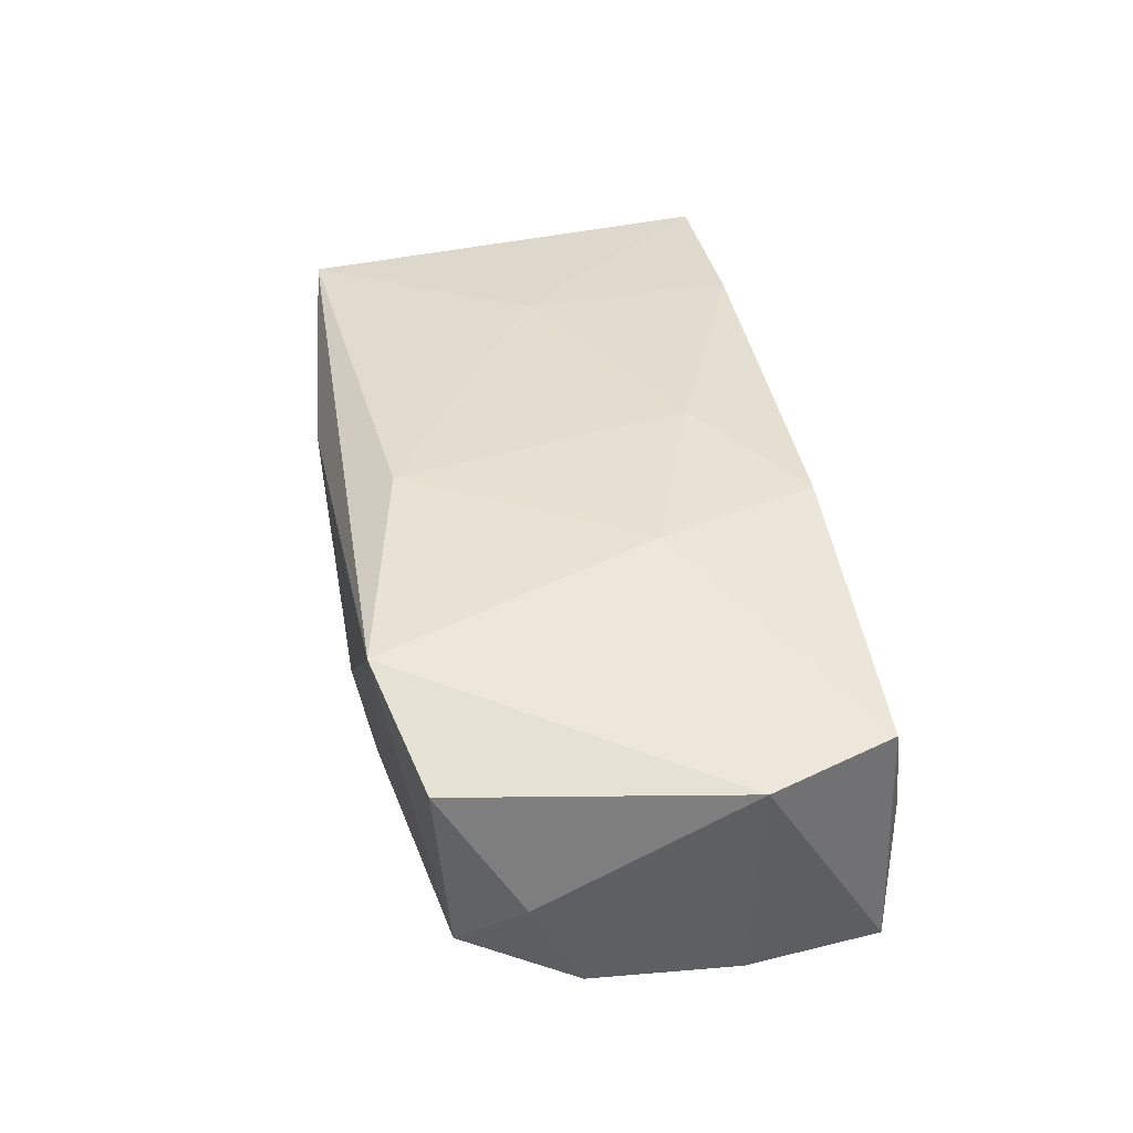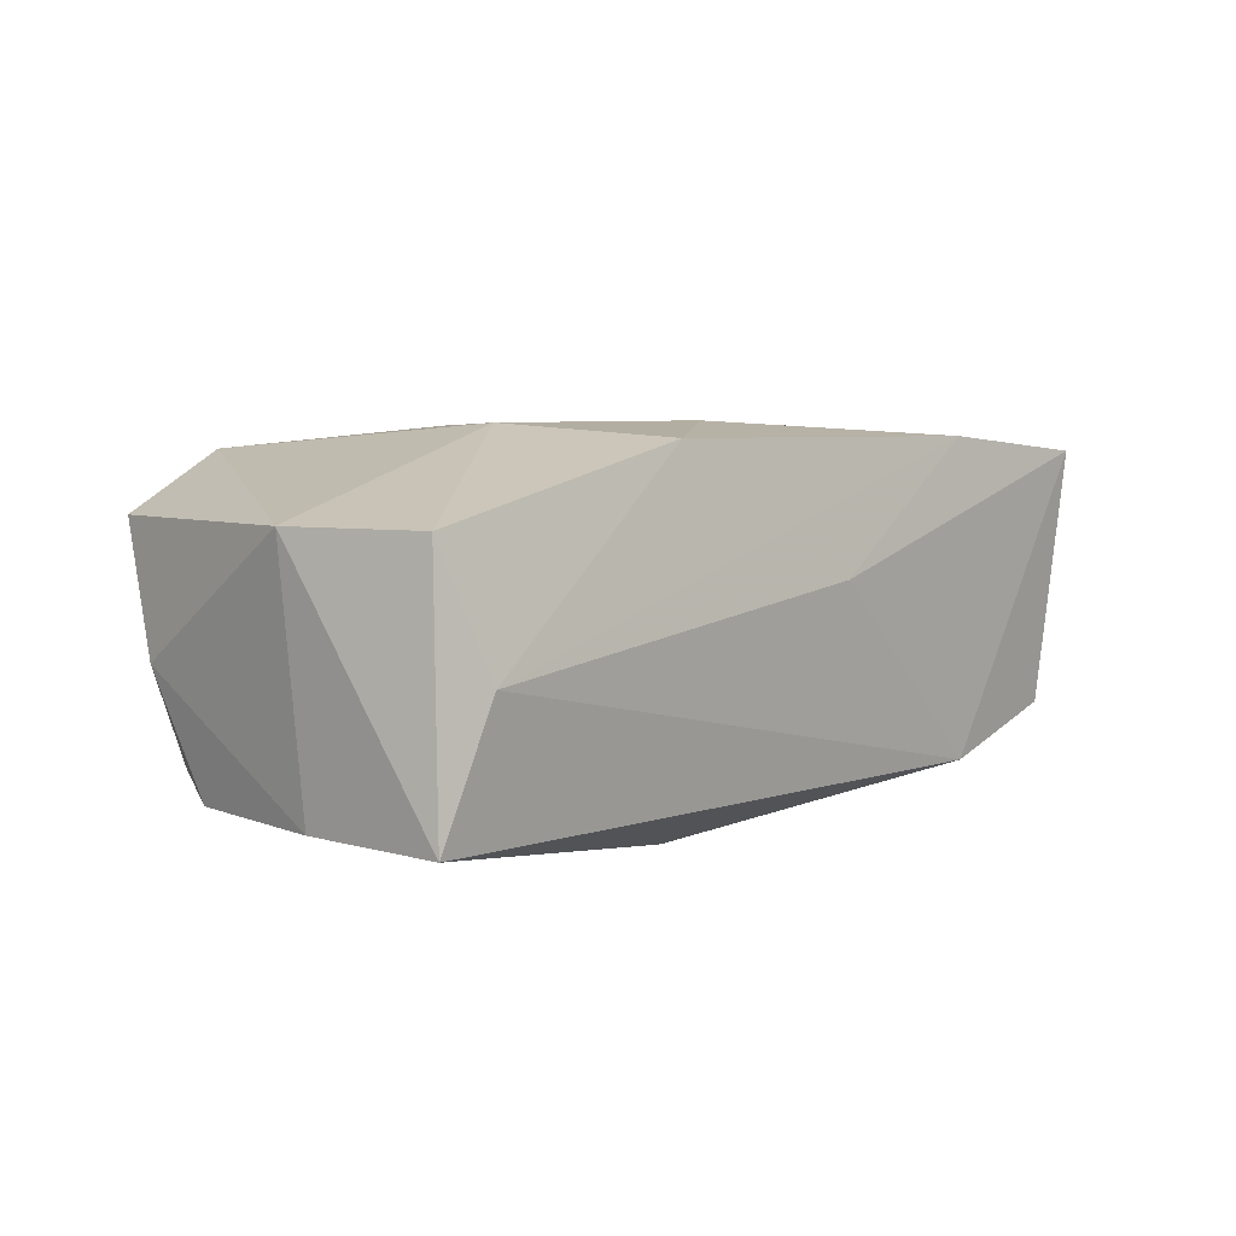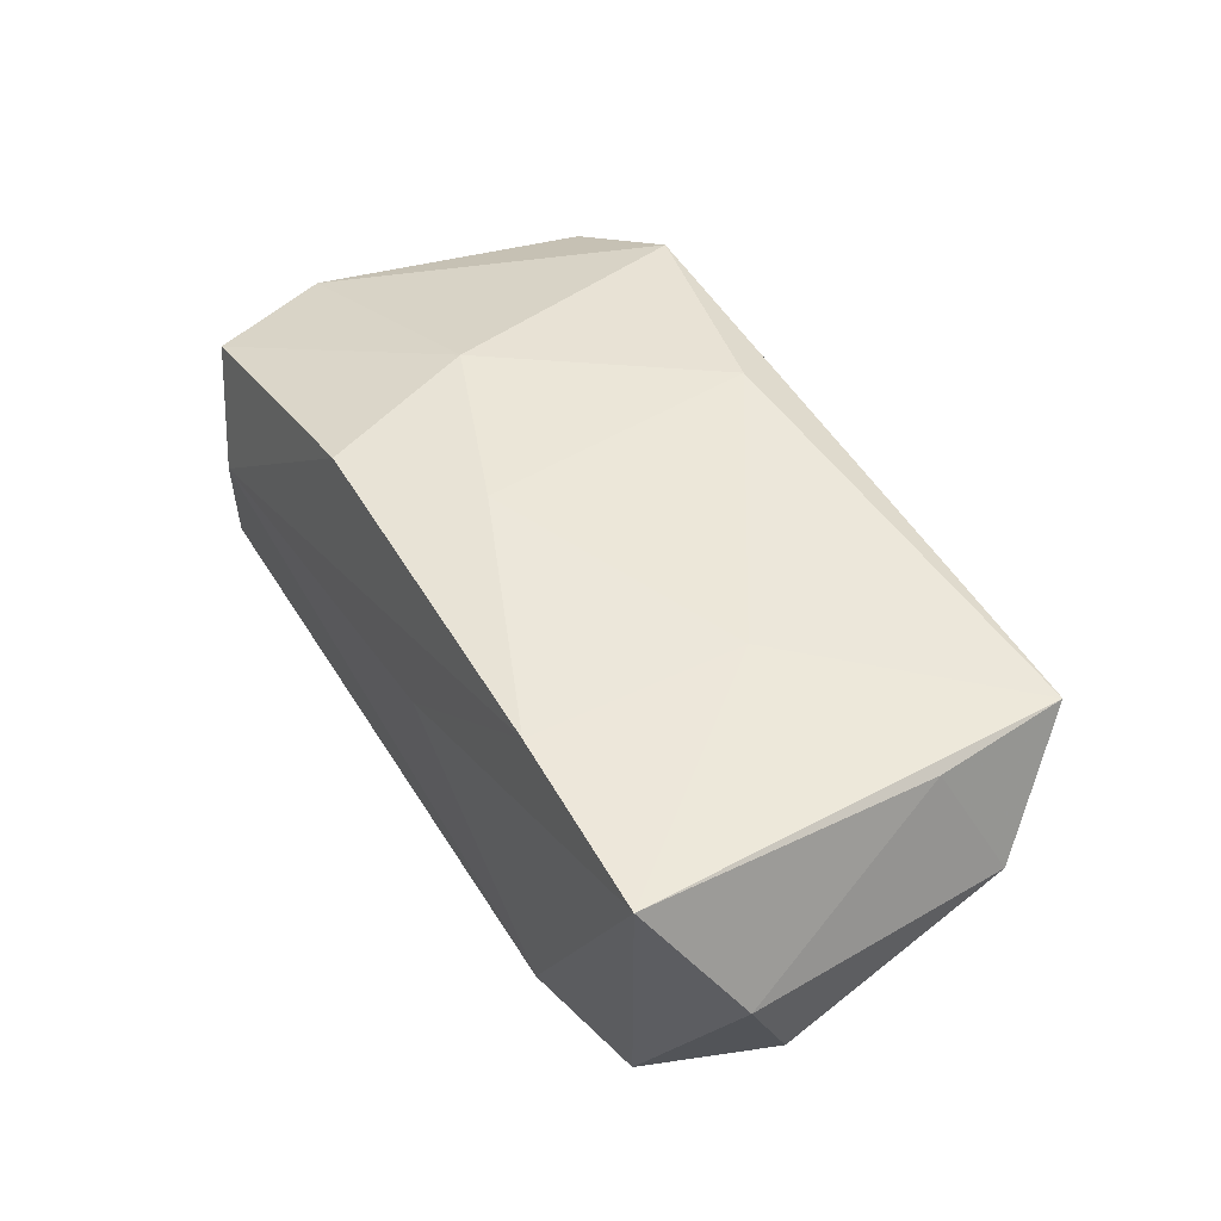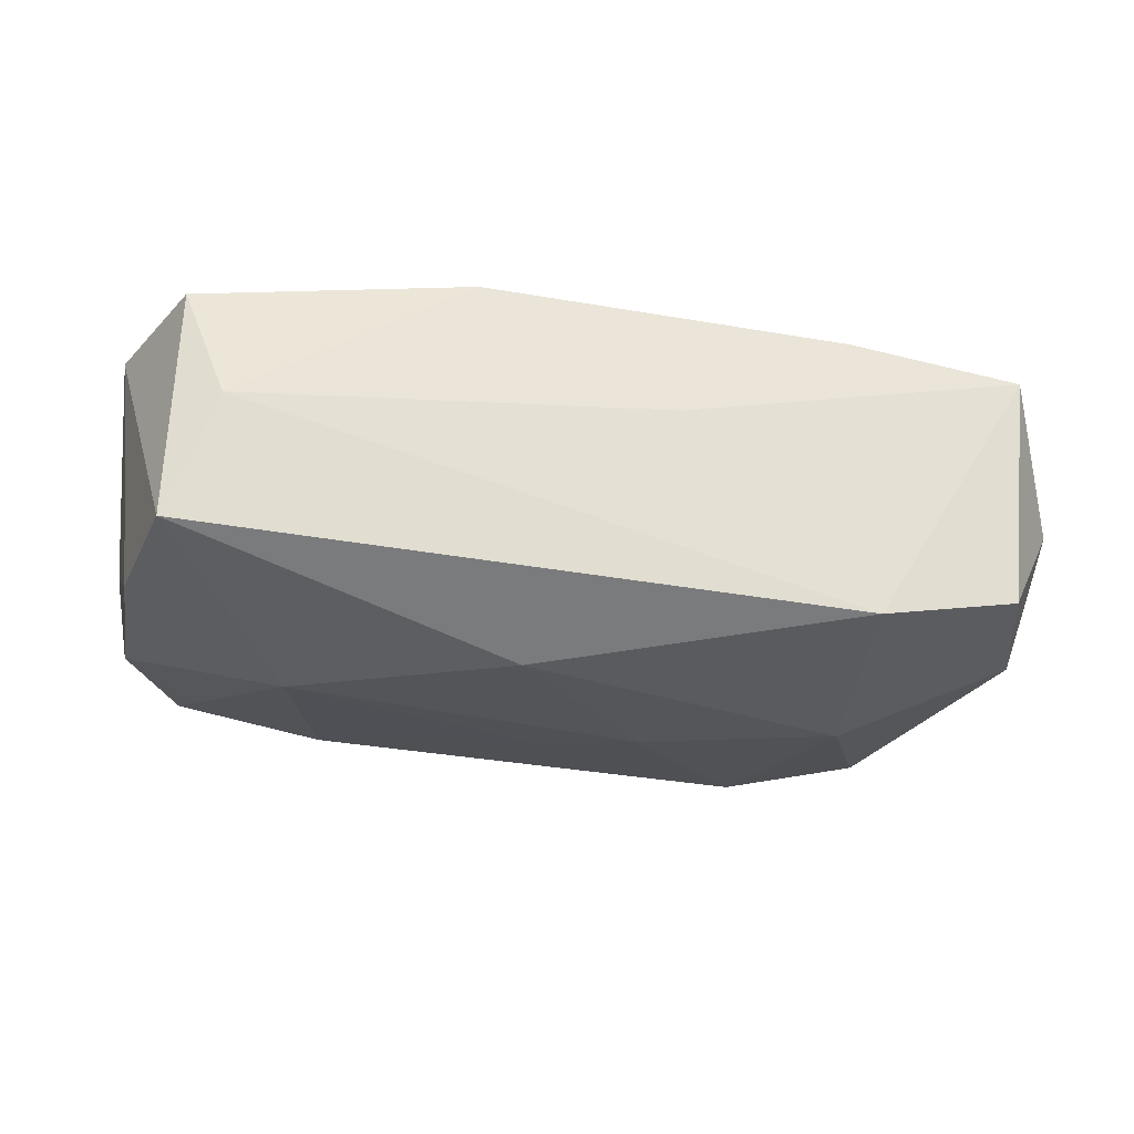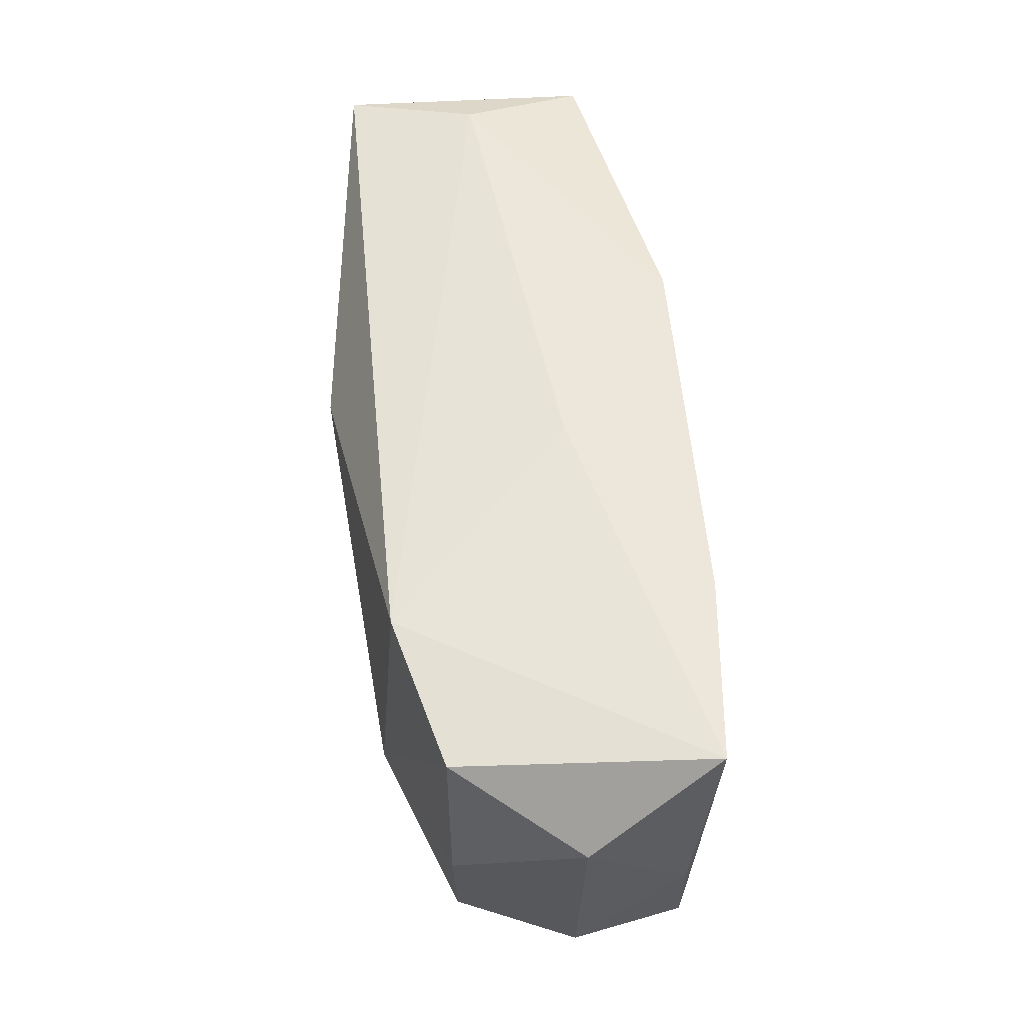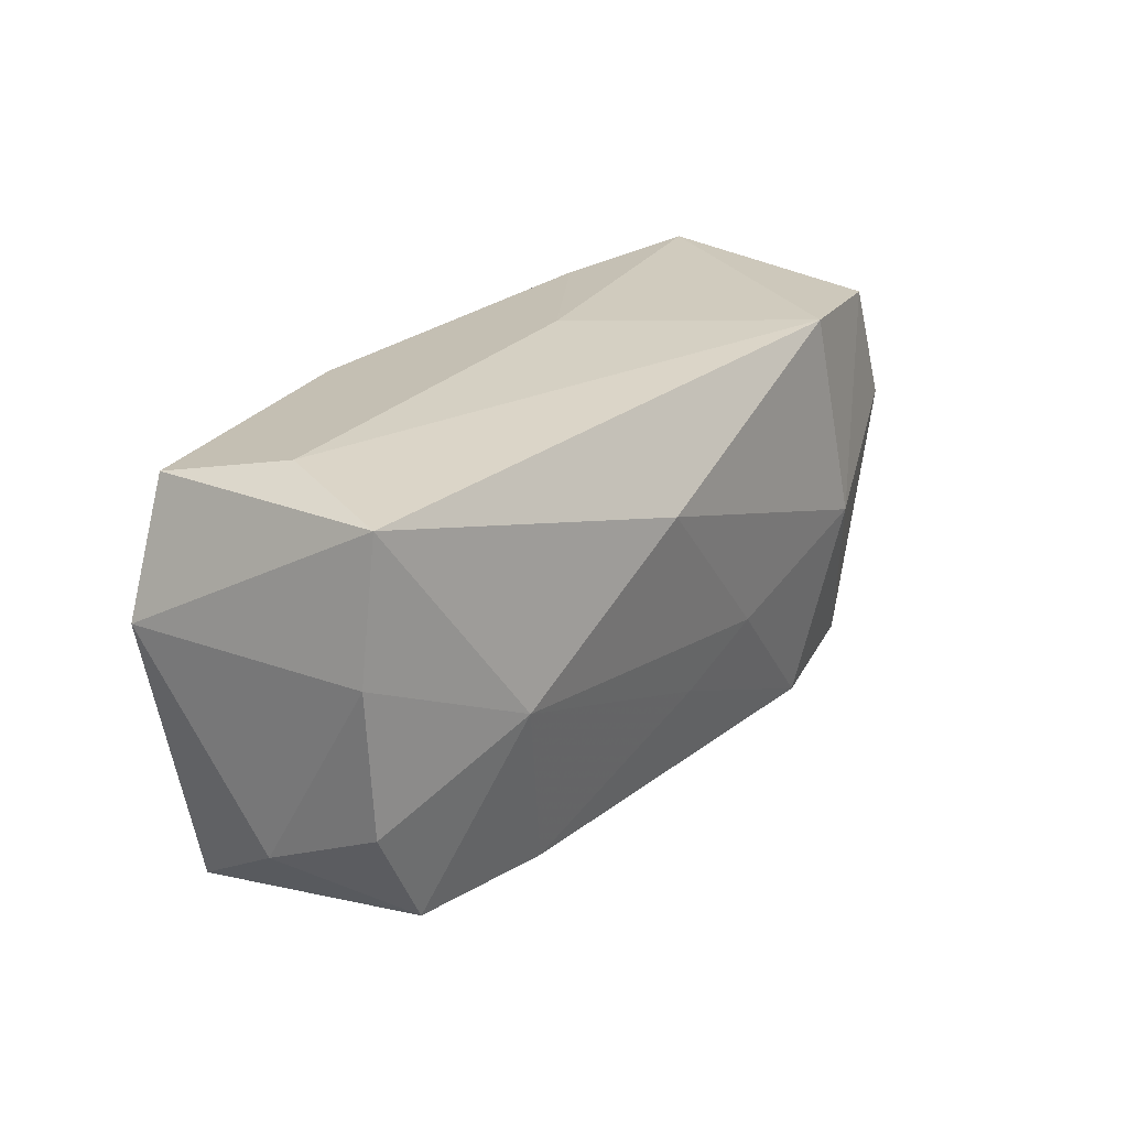
<metadata>
{"format":"obj","ext":"obj","renderer":"f3d","projection":"perspective","resolution":1024,"background":"white","views":[{"elev":38.9,"azim":78.3,"up":"+Z"},{"elev":6.2,"azim":132.8,"up":"+Z"},{"elev":45.2,"azim":-120.6,"up":"+Z"},{"elev":-30.7,"azim":164.8,"up":"+Z"},{"elev":58.5,"azim":-95.9,"up":"+Y"},{"elev":23.5,"azim":127.3,"up":"+Y"}]}
</metadata>
<code>
v -0.02053 -0.0173 -0.01224
v -0.007823 -0.004705 -0.01502
v 0.03558 0.01659 0.008966
v 0.03727 0.005612 -0.01201
v -0.004841 0.01924 0.003304
v -0.0363 0.0186 0.01228
v -0.04058 0.01167 0.001166
v -0.03612 -0.006361 0.011
v 0.03949 0.005675 0.008987
v 0.01152 -0.01956 -0.008235
v 0.03738 -0.01145 -0.001814
v 0.0362 -0.006981 -0.01181
v 0.03213 0.01879 -0.001381
v 0.01184 0.01692 0.01437
v 0.0359 0.01729 -0.01234
v 0.01822 -0.01643 -0.01267
v 0.00549 -0.02079 -0.004221
v -0.02149 0.01827 -0.01275
v -0.03917 -0.01115 0.0009313
v 0.0239 -0.02079 0.01306
v -0.03499 -0.01793 0.01141
v 0.02351 -0.0005807 -0.01596
v -0.02067 0.01816 0.01387
v -0.03282 -0.01635 -0.009147
v -0.0003567 -0.008832 -0.01423
v 0.00599 0.009703 -0.01683
v 0.004128 -0.01601 0.01459
v -0.02081 -0.000294 0.01368
v 0.03441 -0.01801 0.008497
v -0.02462 -3.34e-05 -0.01455
v 0.01695 0.002983 0.01534
v 0.03077 -0.01633 -0.01099
v -0.01235 -0.02079 0.007706
v 0.0009086 0.009125 0.01534
v -0.03817 0.006599 -0.009507
v -0.03418 0.01728 -0.00935
f 33 24 1
f 27 20 31
f 29 20 32
f 35 19 7
f 24 19 35
f 31 14 34
f 34 27 31
f 30 18 26
f 30 1 24
f 24 35 30
f 26 18 15
f 18 6 5
f 7 6 36
f 36 6 18
f 36 35 7
f 18 30 36
f 36 30 35
f 7 19 8
f 8 6 7
f 2 30 26
f 1 30 2
f 33 1 17
f 17 20 33
f 11 29 32
f 3 14 31
f 23 5 6
f 23 34 14
f 13 15 18
f 18 5 13
f 13 3 15
f 14 3 13
f 13 23 14
f 5 23 13
f 21 8 19
f 21 19 24
f 21 24 33
f 33 20 21
f 20 27 21
f 6 8 21
f 32 16 22
f 26 15 22
f 22 2 26
f 25 16 1
f 1 2 25
f 25 22 16
f 2 22 25
f 1 16 10
f 10 17 1
f 10 16 32
f 32 20 10
f 20 17 10
f 15 3 9
f 29 11 9
f 20 29 9
f 31 20 9
f 9 3 31
f 28 23 6
f 6 21 28
f 34 23 28
f 28 21 27
f 27 34 28
f 32 22 12
f 12 11 32
f 4 22 15
f 4 12 22
f 15 9 4
f 4 9 11
f 11 12 4

</code>
